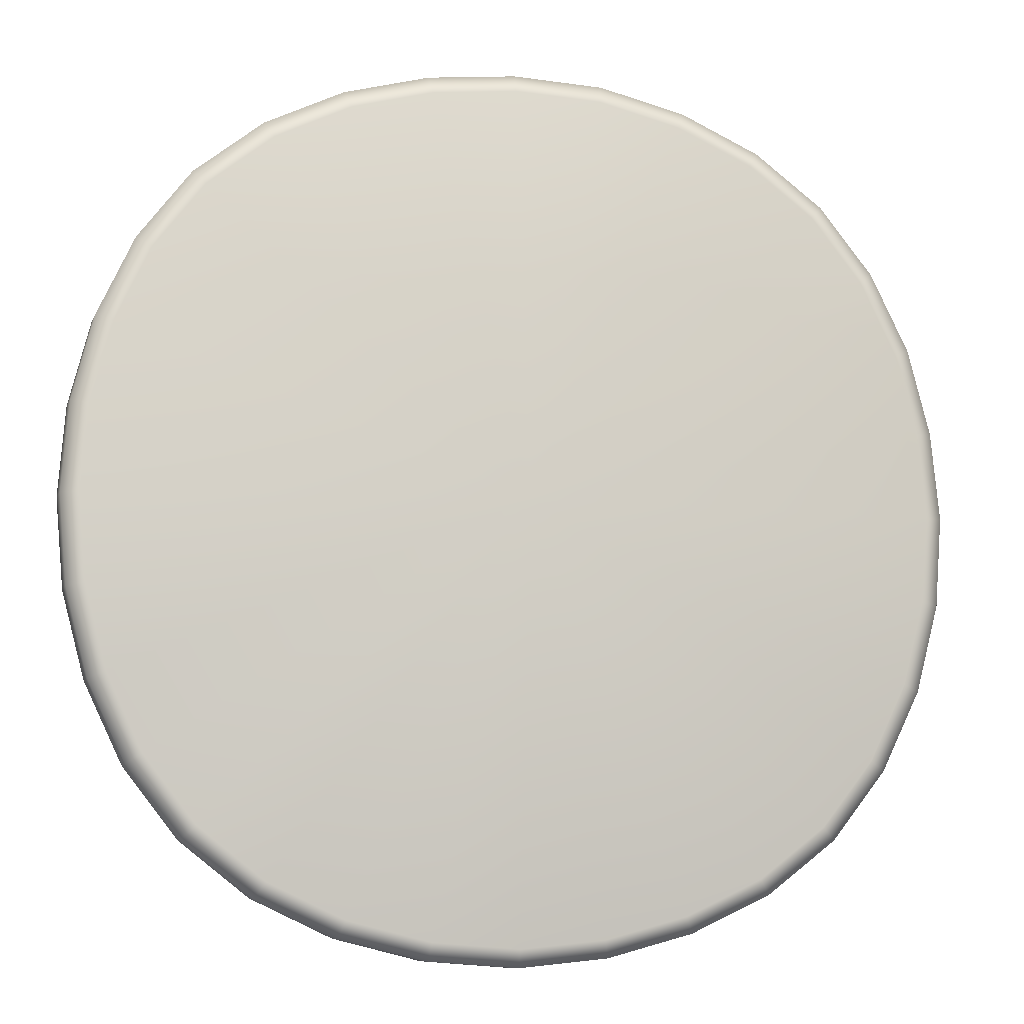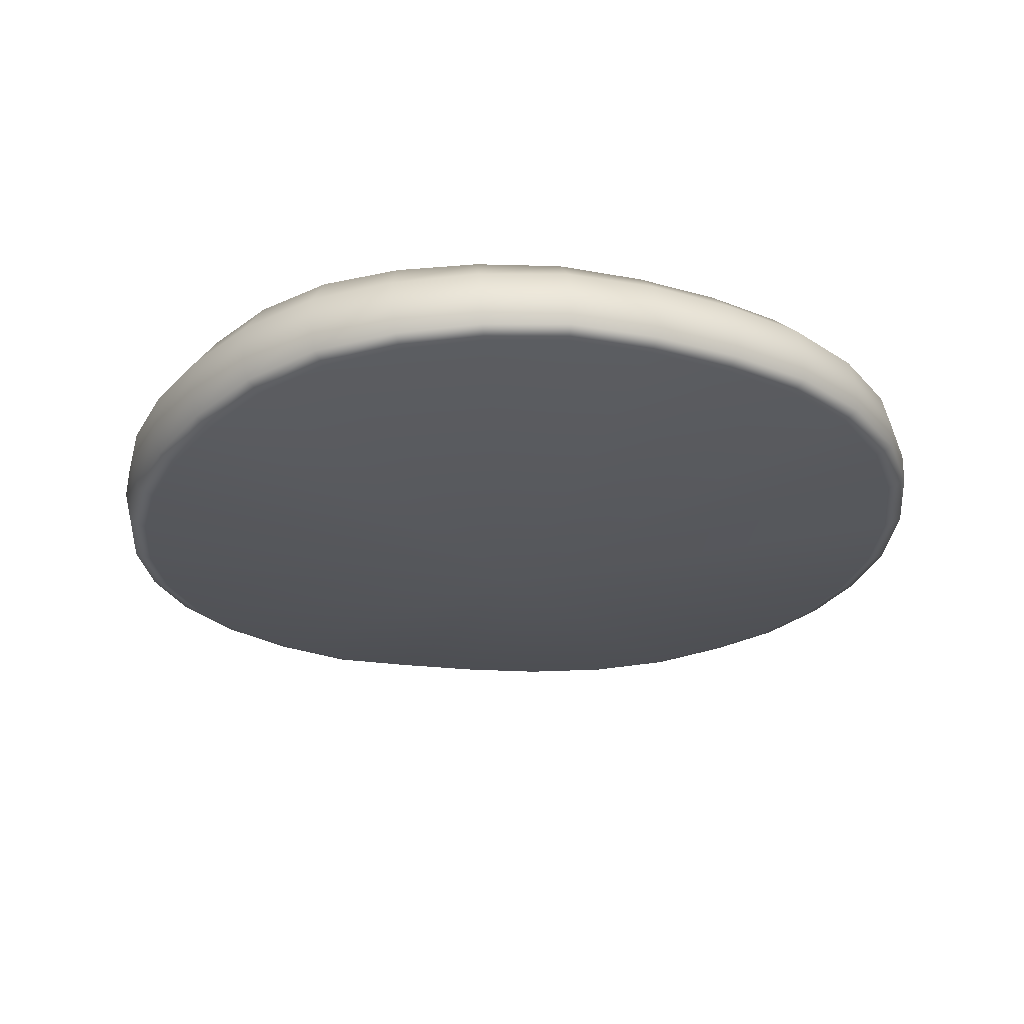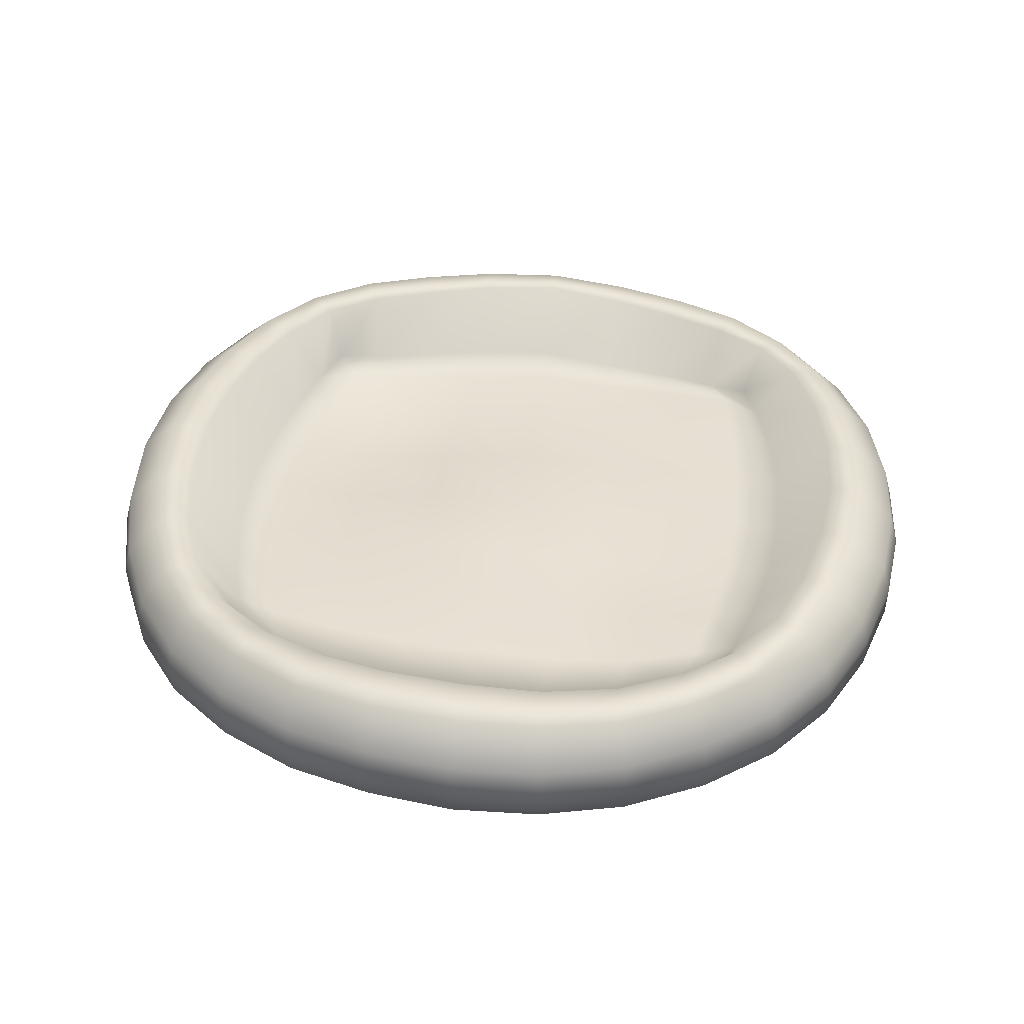
<metadata>
{"format":"obj","ext":"obj","renderer":"f3d","projection":"perspective","resolution":1024,"background":"white","views":[{"elev":-8.3,"azim":-13.7,"up":"+Z"},{"elev":-27.8,"azim":160.9,"up":"+Y"},{"elev":38.6,"azim":98.1,"up":"+Y"}]}
</metadata>
<code>
g m_recipe_pizzabase_01
v -0.06908 0.0549 0.3445
v -0.06917 0.0803 0.3453
v 0.001434 0.07843 0.3511
v 0.0007274 0.05251 0.3503
v -0.1367 0.05483 0.3273
v -0.1372 0.07957 0.3279
v -0.1995 0.05402 0.2977
v -0.2001 0.07853 0.298
v -0.2542 0.05287 0.2548
v -0.2547 0.07738 0.255
v 0.07197 0.072 0.3452
v 0.0709 0.04619 0.3443
v 0.1398 0.06858 0.3271
v 0.1384 0.04361 0.3262
v 0.2023 0.06565 0.2974
v 0.2002 0.04121 0.2965
v 0.2569 0.06307 0.2553
v 0.2536 0.03877 0.2544
v 0.07215 0.09719 0.3386
v 0.1391 0.09311 0.3213
v 0.133 0.119 0.2969
v 0.06974 0.1225 0.3116
v 0.002152 0.1045 0.3441
v 0.002758 0.1292 0.3155
v 0.2013 0.09011 0.2928
v 0.2559 0.08773 0.252
v 0.2427 0.1151 0.2365
v 0.1915 0.1167 0.2725
v 0.1812 0.1236 0.2469
v 0.1276 0.1242 0.2673
v 0.2249 0.1238 0.2179
v 0.2081 0.08248 0.2011
v 0.1741 0.07861 0.2147
v 0.1235 0.07678 0.2289
v 0.06686 0.1255 0.2801
v 0.001746 0.129 0.2836
v 0.06437 0.07551 0.2396
v 0.001541 0.07518 0.2441
v -0.06495 0.1303 0.3095
v -0.0684 0.1061 0.3384
v -0.1356 0.1047 0.3215
v -0.1972 0.1033 0.2926
v -0.2507 0.1022 0.2507
v -0.1279 0.1285 0.294
v -0.1841 0.1275 0.2688
v -0.2323 0.1267 0.2321
v -0.06356 0.1282 0.2775
v -0.1228 0.1259 0.2636
v -0.06065 0.07341 0.2406
v -0.1185 0.07276 0.2306
v -0.1729 0.1253 0.2428
v -0.2132 0.1253 0.213
v -0.1678 0.07514 0.2162
v -0.2007 0.08045 0.202
v -0.1831 0.07133 0.1845
v -0.2145 0.0746 0.1689
v -0.1278 0.06466 0.195
v -0.1335 0.0581 0.1351
v -0.1931 0.06711 0.129
v -0.2287 0.07158 0.1195
v -0.06516 0.06492 0.203
v 0.001366 0.06954 0.206
v 0.001476 0.06621 0.1424
v -0.06766 0.05884 0.1404
v -0.07027 0.06445 0.07147
v -0.1388 0.06303 0.06889
v 0.001412 0.07242 0.07264
v 0.001272 0.07887 -0.0002512
v -0.07164 0.07194 -0.0002502
v -0.1414 0.06912 -0.0002486
v -0.2013 0.0694 0.06619
v -0.2388 0.07283 0.06175
v -0.2049 0.07233 -0.0002502
v -0.2426 0.07466 -0.0002474
v 0.06892 0.07412 0.2017
v 0.1333 0.07773 0.1928
v 0.1395 0.07803 0.1334
v 0.07175 0.07431 0.1392
v 0.1902 0.08233 0.1829
v 0.2226 0.07962 0.1683
v 0.2374 0.07839 0.1193
v 0.2009 0.08065 0.1279
v 0.2091 0.07904 0.06584
v 0.1447 0.07729 0.06819
v 0.2478 0.07727 0.06173
v 0.2519 0.07668 -0.0002474
v 0.2127 0.07975 -0.0002468
v 0.1471 0.07782 -0.0002411
v 0.07424 0.07695 0.071
v 0.07535 0.07832 -0.0002461
v 0.07424 0.07274 -0.07156
v 0.001425 0.07604 -0.07319
v 0.1447 0.07216 -0.06873
v 0.1397 0.07138 -0.134
v 0.07202 0.07146 -0.1397
v 0.00162 0.07311 -0.143
v 0.2091 0.07463 -0.06637
v 0.2479 0.07265 -0.06225
v 0.2376 0.07168 -0.1199
v 0.2009 0.07416 -0.1286
v 0.1907 0.08078 -0.1834
v 0.134 0.07758 -0.1931
v 0.2229 0.07531 -0.1689
v 0.2087 0.0787 -0.2015
v 0.175 0.07598 -0.2149
v 0.1243 0.07513 -0.229
v 0.06951 0.07353 -0.2018
v 0.001599 0.07425 -0.2065
v 0.06496 0.07351 -0.2397
v 0.001761 0.07347 -0.2444
v -0.06766 0.07108 -0.1411
v -0.07027 0.07255 -0.07205
v -0.1388 0.07023 -0.06948
v -0.2013 0.06882 -0.06674
v -0.2388 0.06942 -0.06227
v -0.1335 0.07079 -0.1359
v -0.1931 0.07191 -0.1296
v -0.2286 0.06929 -0.12
v -0.06516 0.07345 -0.2038
v -0.1278 0.07444 -0.1958
v -0.06059 0.07395 -0.2412
v -0.1184 0.07482 -0.2313
v -0.1831 0.07606 -0.1853
v -0.2145 0.07152 -0.1695
v -0.1677 0.07537 -0.2169
v -0.2007 0.07666 -0.2027
v -0.1761 0.121 -0.2475
v -0.2162 0.1183 -0.2162
v -0.1238 0.1218 -0.2696
v -0.1282 0.1174 -0.2983
v -0.1859 0.1166 -0.2723
v -0.2335 0.1156 -0.2347
v -0.06345 0.1213 -0.2833
v 0.0004939 0.1209 -0.2877
v 0.0009429 0.1168 -0.3183
v -0.06492 0.1166 -0.3134
v -0.06833 0.09203 -0.3395
v -0.1353 0.09298 -0.3227
v 0.00119 0.09261 -0.345
v 0.001329 0.06752 -0.3519
v -0.06914 0.06698 -0.3462
v -0.1371 0.06835 -0.3288
v -0.1974 0.09197 -0.2936
v -0.2505 0.09096 -0.2518
v -0.2001 0.06771 -0.2989
v -0.2546 0.06656 -0.2558
v 0.06615 0.1228 -0.2818
v 0.1292 0.1217 -0.2679
v 0.1341 0.1152 -0.2975
v 0.06847 0.1182 -0.3126
v 0.1833 0.12 -0.2476
v 0.2265 0.1194 -0.2186
v 0.2438 0.1102 -0.2372
v 0.193 0.112 -0.2731
v 0.2021 0.08525 -0.2931
v 0.1397 0.08919 -0.3213
v 0.2565 0.08294 -0.2526
v 0.257 0.05845 -0.2559
v 0.2026 0.06094 -0.2977
v 0.14 0.06485 -0.3272
v 0.0716 0.09308 -0.3387
v 0.072 0.06837 -0.3454
v 0.07145 0.04284 -0.3445
v 0.001549 0.04142 -0.3511
v 0.1381 0.04001 -0.3262
v 0.1997 0.03656 -0.2968
v 0.2532 0.03418 -0.255
v -0.06898 0.0413 -0.3455
v -0.1369 0.04322 -0.3283
v -0.1996 0.04319 -0.2986
v -0.2543 0.04231 -0.2554
v -0.2968 0.06878 -0.2008
v -0.2965 0.04489 -0.2004
v -0.3265 0.06654 -0.1382
v -0.3257 0.04201 -0.138
v -0.3441 0.0658 -0.07073
v -0.3431 0.04043 -0.07028
v -0.3499 0.06793 -0.0003619
v -0.3489 0.04217 8.69e-05
v -0.3441 0.06976 0.07005
v -0.343 0.04468 0.07021
v -0.3265 0.07215 0.1376
v -0.3256 0.04776 0.1377
v -0.297 0.07581 0.2001
v -0.2964 0.05192 0.2
v -0.3376 0.09529 0.06919
v -0.3434 0.09402 -0.000698
v -0.3205 0.09697 0.1355
v -0.2946 0.1216 0.1276
v -0.3109 0.121 0.06607
v -0.3167 0.121 -0.001154
v -0.2919 0.1006 0.1967
v -0.2689 0.1248 0.1833
v -0.2431 0.1237 0.1723
v -0.2646 0.1217 0.1227
v -0.2794 0.124 0.06465
v -0.285 0.1262 -0.001194
v -0.311 0.1172 -0.06793
v -0.3376 0.09124 -0.07037
v -0.3204 0.09135 -0.1364
v -0.2915 0.09341 -0.1978
v -0.2945 0.1162 -0.1291
v -0.2688 0.1173 -0.1853
v -0.2796 0.1201 -0.06636
v -0.2654 0.1168 -0.1241
v -0.2445 0.117 -0.1746
v 0.34 0.02942 0.06999
v 0.3463 0.05475 0.07027
v 0.3522 0.05169 -0.0001394
v 0.3456 0.02583 0.0002642
v 0.3231 0.03094 0.1375
v 0.3288 0.0557 0.1382
v 0.2946 0.03533 0.2002
v 0.2992 0.0598 0.201
v 0.3463 0.04983 -0.07067
v 0.3399 0.0245 -0.06997
v 0.3288 0.05068 -0.1388
v 0.3229 0.02599 -0.1381
v 0.2992 0.05496 -0.2016
v 0.2942 0.03053 -0.2009
v 0.3453 0.07546 -0.07056
v 0.328 0.07558 -0.1375
v 0.309 0.1043 -0.1312
v 0.325 0.105 -0.06846
v 0.3512 0.0777 -0.0006044
v 0.3308 0.1079 -0.001357
v 0.2987 0.07959 -0.1992
v 0.2825 0.1077 -0.1882
v 0.2584 0.1185 -0.177
v 0.2805 0.1158 -0.1258
v 0.2948 0.1178 -0.067
v 0.3002 0.1222 -0.001695
v 0.3252 0.1102 0.06675
v 0.3454 0.0805 0.06967
v 0.328 0.08067 0.137
v 0.2985 0.08443 0.1987
v 0.3092 0.1095 0.1308
v 0.2822 0.1124 0.1879
v 0.2948 0.1236 0.06483
v 0.2804 0.1226 0.1257
v 0.2578 0.1234 0.1772
v -0.06635 0.04864 0.3305
v -0.001615 -0.006753 -0.0004043
v -0.1312 0.04858 0.314
v 0.0006304 0.04635 0.3361
v -0.1915 0.0478 0.2856
v -0.244 0.0467 0.2444
v 0.06796 0.04029 0.3303
v 0.1328 0.03781 0.313
v 0.192 0.03551 0.2844
v 0.2432 0.03317 0.244
v 0.2826 0.02987 0.192
v 0.3099 0.02566 0.1319
v 0.3262 0.0242 0.06713
v 0.3315 0.02076 0.0002368
v 0.3261 0.01948 -0.06714
v 0.3097 0.02091 -0.1325
v 0.2822 0.02527 -0.1928
v 0.2428 0.02877 -0.2447
v 0.1916 0.03105 -0.2848
v 0.1325 0.03436 -0.313
v 0.06848 0.03708 -0.3305
v 0.001419 0.03571 -0.3369
v -0.06625 0.0356 -0.3315
v -0.1314 0.03744 -0.315
v -0.1916 0.03742 -0.2865
v -0.2441 0.03657 -0.245
v -0.2845 0.03904 -0.1923
v -0.3125 0.03628 -0.1325
v -0.3292 0.03477 -0.06744
v -0.3348 0.03643 6.67e-05
v -0.3291 0.03884 0.06734
v -0.3125 0.0418 0.132
v -0.2844 0.04578 0.1919
v 0.001549 0.04142 -0.3511
v 0.07145 0.04284 -0.3445
v -0.2543 0.04231 -0.2554
v -0.1996 0.04319 -0.2986
v -0.1369 0.04322 -0.3283
v -0.3431 0.04043 -0.07028
v -0.3257 0.04201 -0.138
v -0.3489 0.04217 8.69e-05
v -0.2964 0.05192 0.2
v -0.3256 0.04776 0.1377
v -0.2542 0.05287 0.2548
v -0.1995 0.05402 0.2977
v -0.1367 0.05483 0.3273
v -0.06908 0.0549 0.3445
v 0.0007274 0.05251 0.3503
v 0.0709 0.04619 0.3443
v 0.1384 0.04361 0.3262
v 0.2002 0.04121 0.2965
v 0.2536 0.03877 0.2544
v 0.2946 0.03533 0.2002
v 0.3231 0.03094 0.1375
v 0.34 0.02942 0.06999
v 0.3456 0.02583 0.0002642
v 0.3399 0.0245 -0.06997
v 0.3229 0.02599 -0.1381
v 0.2942 0.03053 -0.2009
v 0.2532 0.03418 -0.255
v 0.1997 0.03656 -0.2968
v 0.1381 0.04001 -0.3262
v -0.06898 0.0413 -0.3455
v -0.2965 0.04489 -0.2004
v -0.343 0.04468 0.07021
g m_recipe_pizzabase_01_0
f 3 2 1
f 4 3 1
f 1 2 5
f 2 6 5
f 5 6 7
f 6 8 7
f 7 8 9
f 8 10 9
f 11 3 4
f 12 11 4
f 13 11 12
f 14 13 12
f 15 13 14
f 16 15 14
f 17 15 16
f 18 17 16
f 11 19 3
f 20 19 11
f 13 20 11
f 20 21 19
f 21 22 19
f 19 22 23
f 19 23 3
f 22 24 23
f 25 20 13
f 15 25 13
f 26 25 15
f 17 26 15
f 26 27 25
f 27 28 25
f 28 21 20
f 25 28 20
f 28 29 21
f 29 30 21
f 21 30 22
f 31 29 28
f 27 31 28
f 31 32 29
f 32 33 29
f 29 33 30
f 33 34 30
f 22 35 24
f 30 35 22
f 30 34 35
f 35 36 24
f 34 37 35
f 35 37 36
f 37 38 36
f 24 36 39
f 24 39 40
f 23 24 40
f 23 40 2
f 2 40 6
f 40 41 6
f 40 39 41
f 6 41 8
f 41 42 8
f 8 42 10
f 42 43 10
f 41 44 42
f 39 44 41
f 44 45 42
f 42 45 43
f 45 46 43
f 3 23 2
f 39 47 44
f 47 48 44
f 44 48 45
f 47 49 48
f 38 49 47
f 36 38 47
f 36 47 39
f 49 50 48
f 45 51 46
f 48 51 45
f 48 50 51
f 51 52 46
f 50 53 51
f 51 53 52
f 53 54 52
f 53 55 54
f 55 56 54
f 57 55 53
f 50 57 53
f 57 58 55
f 58 59 55
f 55 59 56
f 59 60 56
f 61 57 50
f 49 61 50
f 62 61 49
f 38 62 49
f 62 63 61
f 63 64 61
f 64 58 57
f 61 64 57
f 64 65 58
f 65 66 58
f 58 66 59
f 67 65 64
f 63 67 64
f 67 68 65
f 68 69 65
f 65 69 66
f 69 70 66
f 59 71 60
f 66 71 59
f 66 70 71
f 71 72 60
f 70 73 71
f 71 73 72
f 73 74 72
f 75 62 38
f 37 75 38
f 76 75 37
f 34 76 37
f 76 77 75
f 77 78 75
f 75 78 62
f 78 63 62
f 79 76 34
f 33 79 34
f 80 79 33
f 32 80 33
f 80 81 79
f 81 82 79
f 82 77 76
f 79 82 76
f 82 83 77
f 83 84 77
f 77 84 78
f 85 83 82
f 81 85 82
f 85 86 83
f 86 87 83
f 83 87 84
f 87 88 84
f 78 89 63
f 84 89 78
f 84 88 89
f 89 67 63
f 88 90 89
f 89 90 67
f 90 68 67
f 90 91 68
f 91 92 68
f 93 91 90
f 88 93 90
f 93 94 91
f 94 95 91
f 91 95 92
f 95 96 92
f 97 93 88
f 87 97 88
f 98 97 87
f 86 98 87
f 98 99 97
f 99 100 97
f 100 94 93
f 97 100 93
f 100 101 94
f 101 102 94
f 94 102 95
f 103 101 100
f 99 103 100
f 103 104 101
f 104 105 101
f 101 105 102
f 105 106 102
f 95 107 96
f 102 107 95
f 102 106 107
f 107 108 96
f 106 109 107
f 107 109 108
f 109 110 108
f 96 108 111
f 96 111 112
f 92 96 112
f 92 112 69
f 69 112 70
f 112 113 70
f 112 111 113
f 70 113 73
f 113 114 73
f 73 114 74
f 114 115 74
f 113 116 114
f 111 116 113
f 116 117 114
f 114 117 115
f 117 118 115
f 68 92 69
f 111 119 116
f 119 120 116
f 116 120 117
f 119 121 120
f 110 121 119
f 108 110 119
f 108 119 111
f 121 122 120
f 117 123 118
f 120 123 117
f 120 122 123
f 123 124 118
f 122 125 123
f 123 125 124
f 125 126 124
f 125 127 126
f 127 128 126
f 124 126 128
f 129 127 125
f 122 129 125
f 129 130 127
f 130 131 127
f 127 131 128
f 131 132 128
f 133 129 122
f 121 133 122
f 134 133 121
f 110 134 121
f 134 135 133
f 135 136 133
f 136 130 129
f 133 136 129
f 136 137 130
f 137 138 130
f 130 138 131
f 139 137 136
f 135 139 136
f 139 140 137
f 140 141 137
f 137 141 138
f 141 142 138
f 131 143 132
f 138 143 131
f 138 142 143
f 143 144 132
f 142 145 143
f 143 145 144
f 145 146 144
f 147 134 110
f 109 147 110
f 148 147 109
f 106 148 109
f 148 149 147
f 149 150 147
f 147 150 134
f 150 135 134
f 151 148 106
f 105 151 106
f 152 151 105
f 104 152 105
f 152 153 151
f 153 154 151
f 154 149 148
f 151 154 148
f 154 155 149
f 155 156 149
f 149 156 150
f 157 155 154
f 153 157 154
f 157 158 155
f 158 159 155
f 155 159 156
f 159 160 156
f 150 161 135
f 156 161 150
f 156 160 161
f 161 139 135
f 160 162 161
f 161 162 139
f 162 140 139
f 162 163 140
f 163 164 140
f 165 163 162
f 160 165 162
f 166 165 160
f 159 166 160
f 167 166 159
f 158 167 159
f 140 164 141
f 164 168 141
f 141 168 142
f 168 169 142
f 142 169 145
f 169 170 145
f 145 170 146
f 170 171 146
f 172 146 171
f 173 172 171
f 174 172 173
f 175 174 173
f 176 174 175
f 177 176 175
f 178 176 177
f 179 178 177
f 180 178 179
f 181 180 179
f 182 180 181
f 183 182 181
f 184 182 183
f 185 184 183
f 10 184 185
f 9 10 185
f 180 186 178
f 186 187 178
f 178 187 176
f 188 186 180
f 182 188 180
f 188 189 186
f 189 190 186
f 186 190 187
f 190 191 187
f 192 188 182
f 184 192 182
f 43 192 184
f 10 43 184
f 43 46 192
f 46 193 192
f 193 189 188
f 192 193 188
f 193 194 189
f 194 195 189
f 189 195 190
f 52 194 193
f 46 52 193
f 52 54 194
f 54 56 194
f 194 56 195
f 56 60 195
f 190 196 191
f 195 196 190
f 195 60 196
f 196 197 191
f 60 72 196
f 196 72 197
f 72 74 197
f 191 197 198
f 191 198 199
f 187 191 199
f 187 199 176
f 176 199 174
f 199 200 174
f 199 198 200
f 174 200 172
f 200 201 172
f 172 201 146
f 201 144 146
f 200 202 201
f 198 202 200
f 202 203 201
f 201 203 144
f 203 132 144
f 198 204 202
f 204 205 202
f 202 205 203
f 197 204 198
f 197 74 204
f 74 115 204
f 204 115 205
f 115 118 205
f 203 206 132
f 205 206 203
f 205 118 206
f 206 128 132
f 118 124 206
f 206 124 128
f 209 208 207
f 210 209 207
f 207 208 211
f 208 212 211
f 211 212 213
f 212 214 213
f 213 214 18
f 214 17 18
f 215 209 210
f 216 215 210
f 217 215 216
f 218 217 216
f 219 217 218
f 220 219 218
f 158 219 220
f 167 158 220
f 215 221 209
f 222 221 215
f 217 222 215
f 222 223 221
f 223 224 221
f 221 224 225
f 221 225 209
f 224 226 225
f 227 222 217
f 219 227 217
f 157 227 219
f 158 157 219
f 157 153 227
f 153 228 227
f 228 223 222
f 227 228 222
f 228 229 223
f 229 230 223
f 223 230 224
f 152 229 228
f 153 152 228
f 152 104 229
f 104 103 229
f 229 103 230
f 103 99 230
f 224 231 226
f 230 231 224
f 230 99 231
f 231 232 226
f 99 98 231
f 231 98 232
f 98 86 232
f 226 232 233
f 226 233 234
f 225 226 234
f 225 234 208
f 208 234 212
f 234 235 212
f 234 233 235
f 212 235 214
f 235 236 214
f 214 236 17
f 236 26 17
f 235 237 236
f 233 237 235
f 237 238 236
f 236 238 26
f 238 27 26
f 209 225 208
f 233 239 237
f 239 240 237
f 237 240 238
f 239 85 240
f 86 85 239
f 232 86 239
f 232 239 233
f 85 81 240
f 238 241 27
f 240 241 238
f 240 81 241
f 241 31 27
f 81 80 241
f 241 80 31
f 80 32 31
f 244 243 242
f 242 243 245
f 246 243 244
f 247 243 246
f 245 243 248
f 248 243 249
f 249 243 250
f 250 243 251
f 251 243 252
f 252 243 253
f 253 243 254
f 254 243 255
f 255 243 256
f 256 243 257
f 257 243 258
f 258 243 259
f 259 243 260
f 260 243 261
f 261 243 262
f 262 243 263
f 263 243 264
f 264 243 265
f 265 243 266
f 266 243 267
f 267 243 268
f 268 243 269
f 269 243 270
f 270 243 271
f 271 243 272
f 272 243 273
f 273 243 274
f 274 243 247
f 262 263 275
f 276 262 275
f 266 267 277
f 278 266 277
f 265 266 278
f 279 265 278
f 269 270 280
f 281 269 280
f 268 269 281
f 270 271 282
f 280 270 282
f 273 274 283
f 284 273 283
f 272 273 284
f 274 247 285
f 283 274 285
f 285 247 286
f 247 246 286
f 286 246 287
f 246 244 287
f 287 244 288
f 244 242 288
f 288 242 289
f 242 245 289
f 289 245 290
f 245 248 290
f 290 248 291
f 248 249 291
f 291 249 292
f 249 250 292
f 292 250 293
f 250 251 293
f 293 251 294
f 251 252 294
f 294 252 295
f 252 253 295
f 295 253 296
f 253 254 296
f 296 254 297
f 254 255 297
f 297 255 298
f 255 256 298
f 298 256 299
f 256 257 299
f 299 257 300
f 257 258 300
f 300 258 301
f 258 259 301
f 301 259 302
f 259 260 302
f 302 260 303
f 260 261 303
f 303 261 276
f 261 262 276
f 264 265 279
f 304 264 279
f 263 264 304
f 275 263 304
f 267 268 305
f 277 267 305
f 305 268 281
f 271 272 306
f 282 271 306
f 306 272 284

</code>
